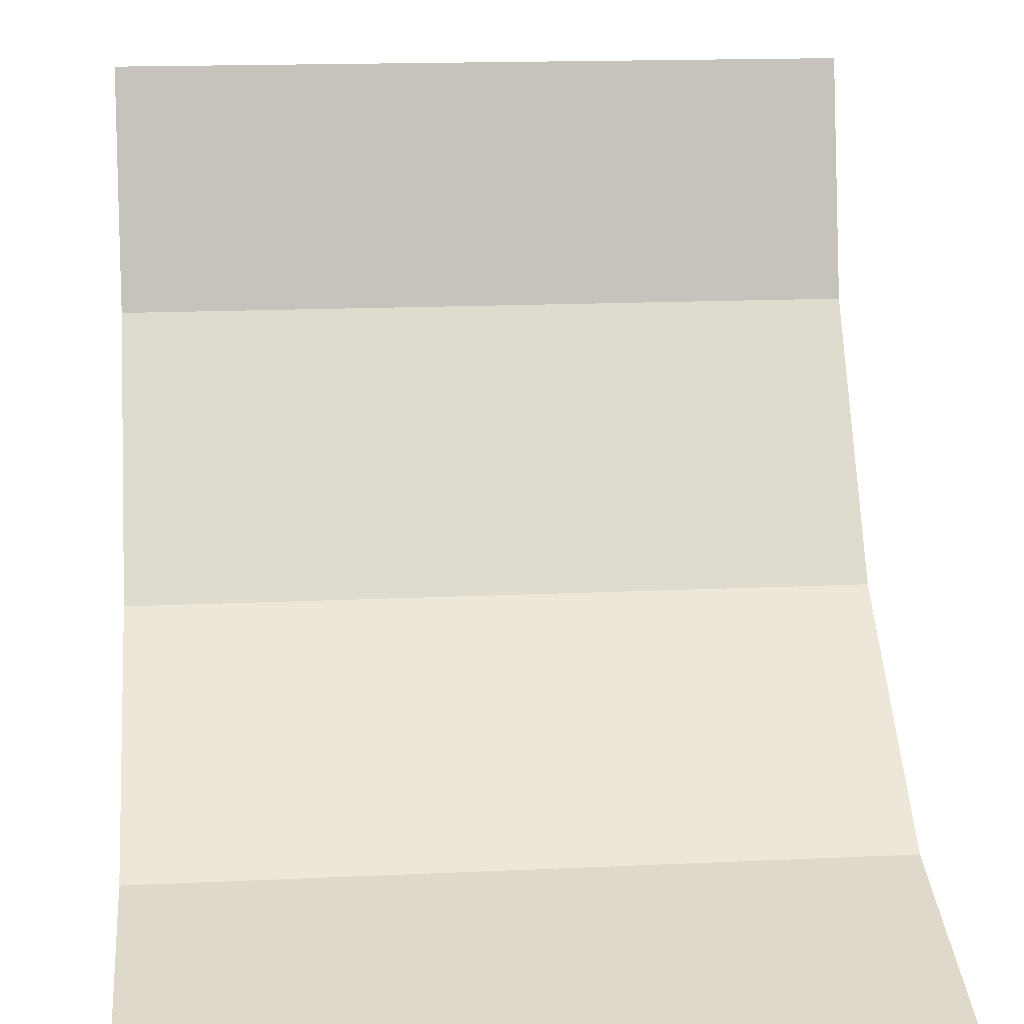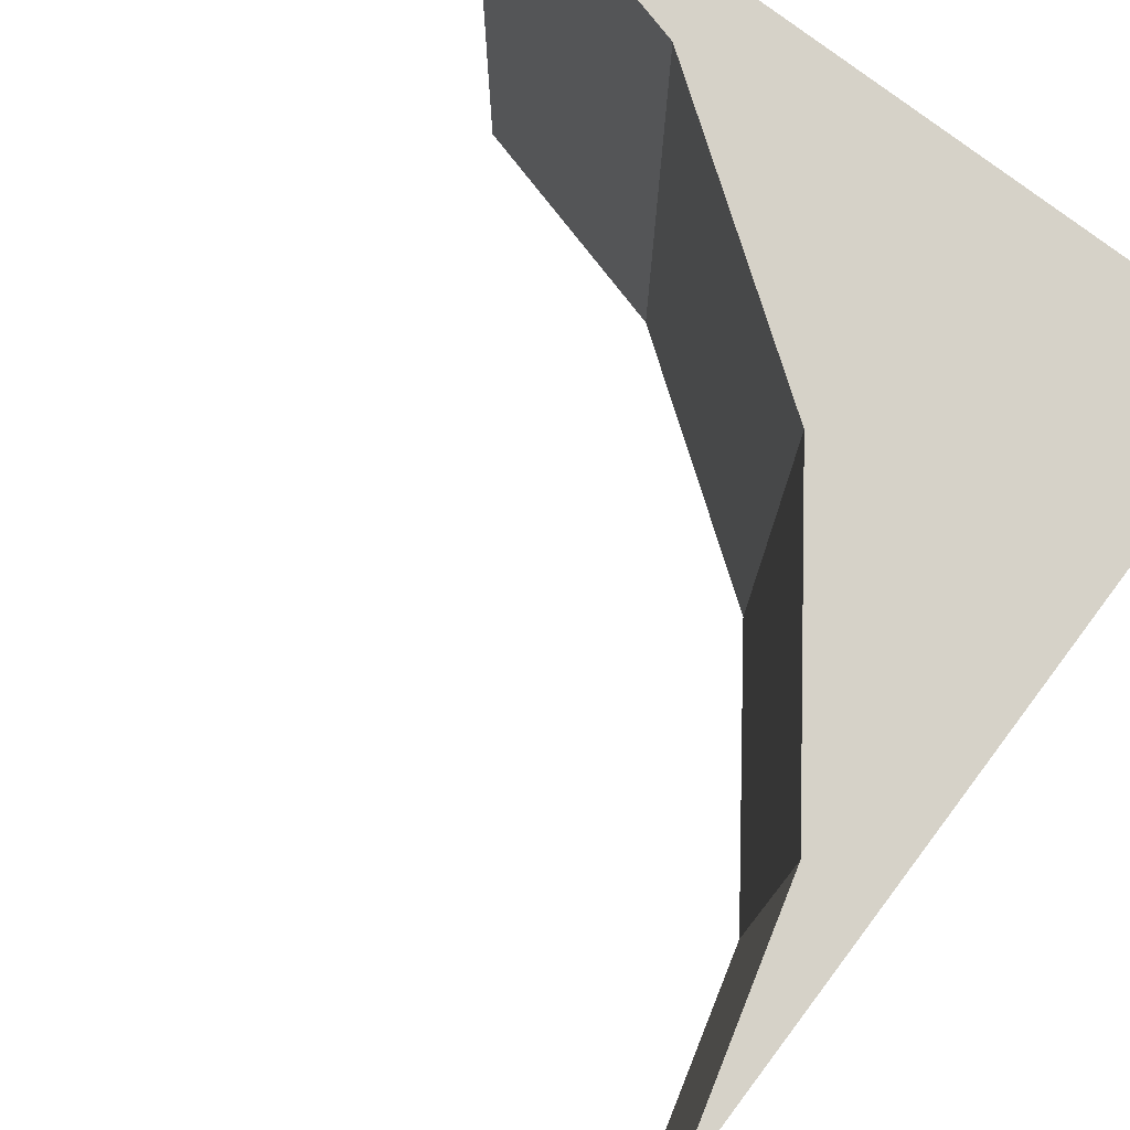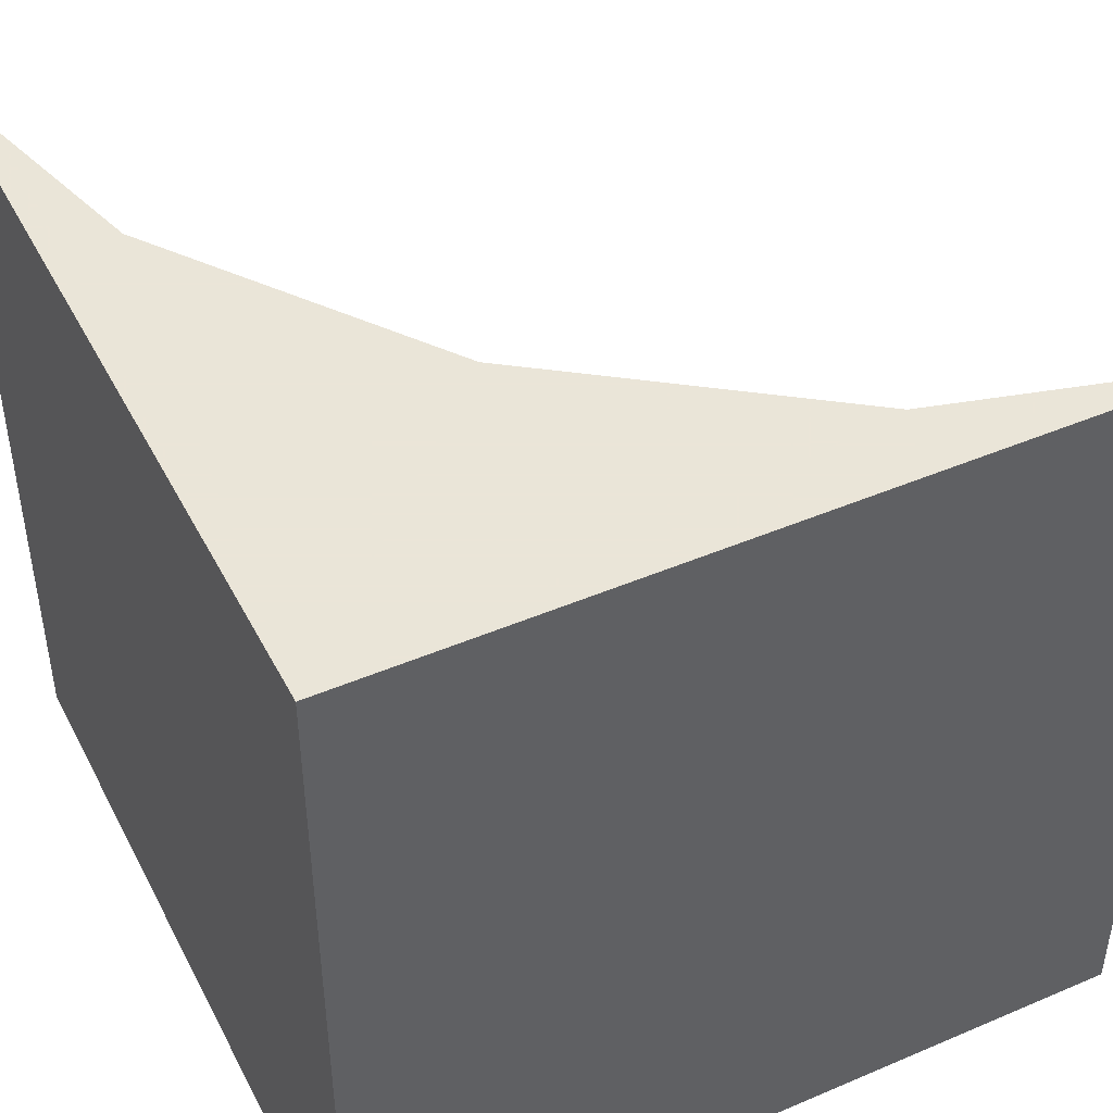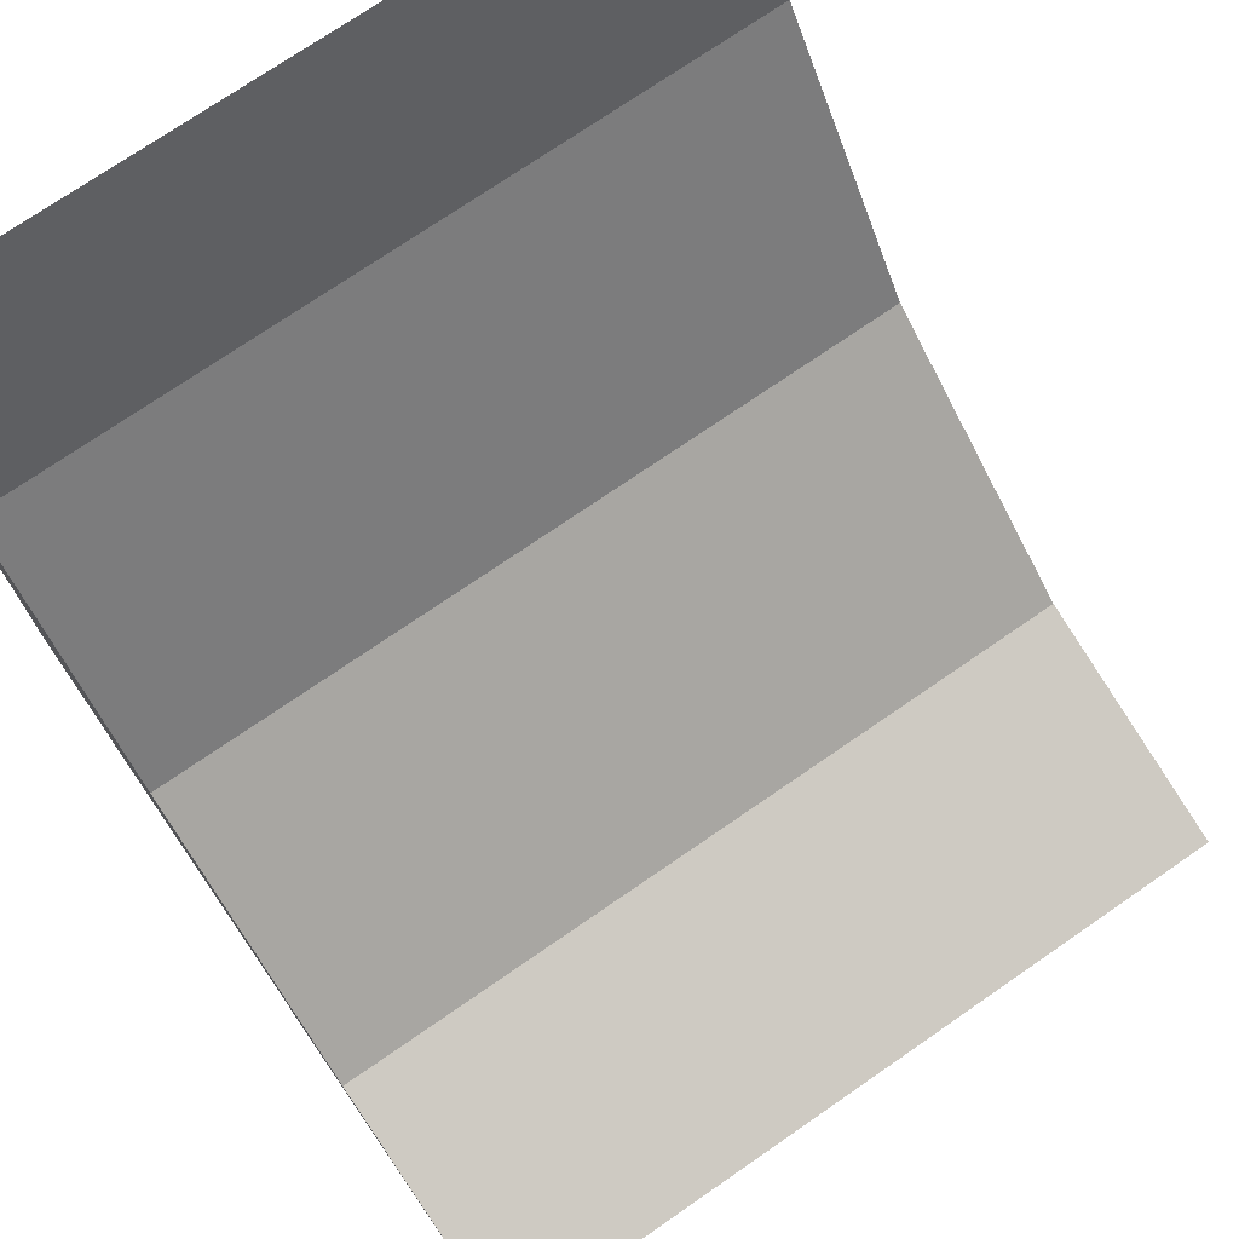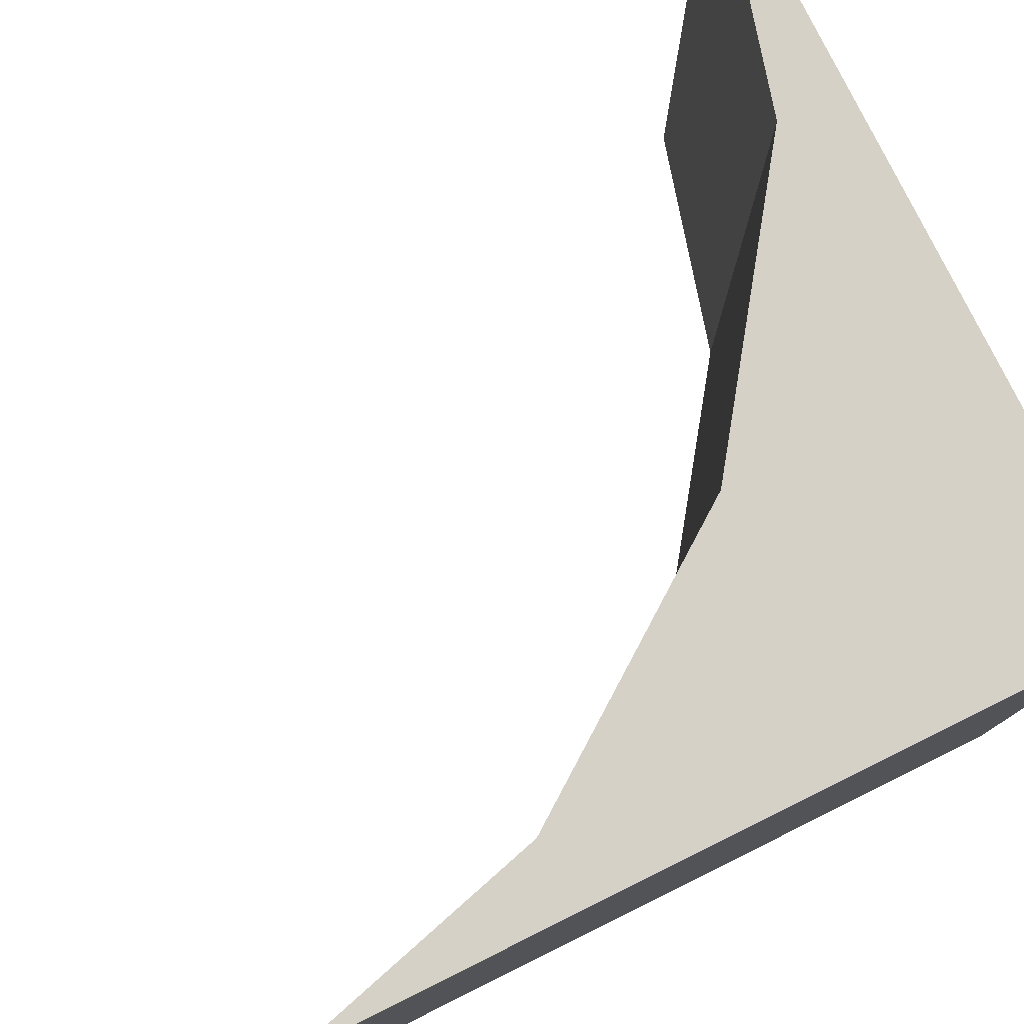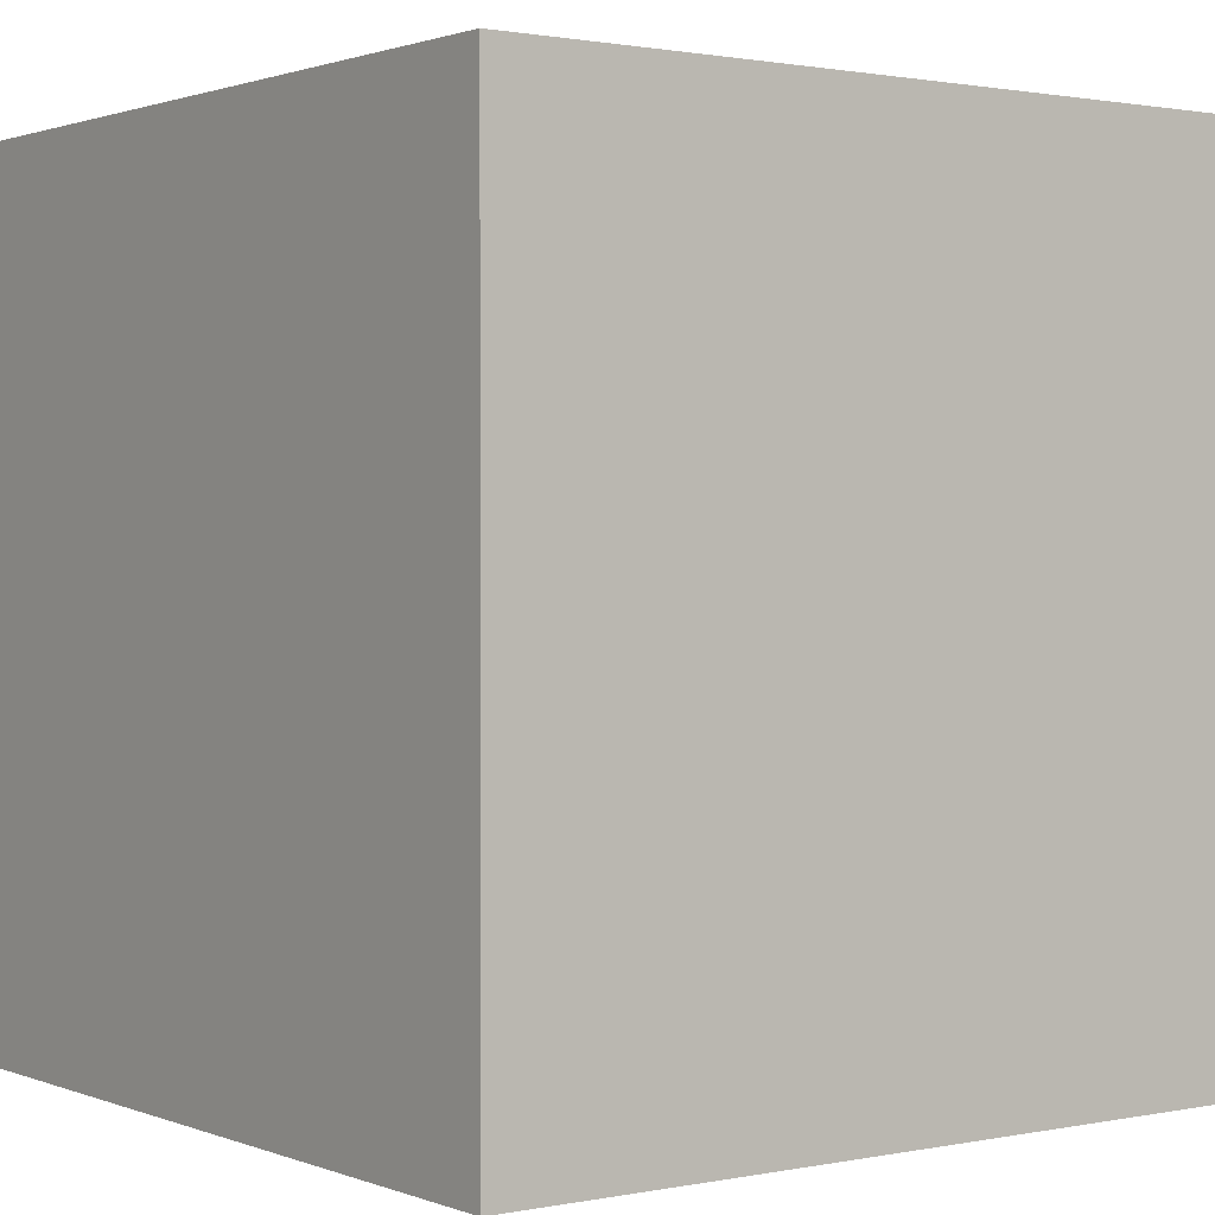
<metadata>
{"format":"obj","ext":"obj","renderer":"f3d","projection":"perspective","resolution":1024,"background":"white","views":[{"elev":16.9,"azim":-95.3,"up":"+Z"},{"elev":78.4,"azim":37.0,"up":"+Y"},{"elev":45.5,"azim":153.8,"up":"+Y"},{"elev":73.7,"azim":-124.6,"up":"+Z"},{"elev":78.7,"azim":63.7,"up":"+Y"},{"elev":1.2,"azim":143.7,"up":"+Y"}]}
</metadata>
<code>
v -0.175 0.5 -0.412
v -0.5 -0.5 -0.5
v -0.5 0.5 -0.5
v -0.175 -0.5 -0.412
v 0.167 0.5 -0.167
v 0.167 -0.5 -0.167
v 0.412 0.5 0.175
v 0.412 -0.5 0.175
v 0.5 0.5 0.5
v 0.5 -0.5 0.5
v 0.5 0.5 -0.5
v 0.5 -0.5 -0.5
g 1
f 11 12 3
f 2 3 12
g 2
f 9 10 11
f 12 11 10
g 4
f 3 2 1
f 4 1 2
f 1 4 5
f 6 5 4
f 5 6 7
f 8 7 6
f 7 8 9
f 10 9 8
g 5
f 11 3 1
f 11 1 5
f 11 5 7
f 11 7 9
g 6
f 2 12 4
f 4 12 6
f 6 12 8
f 8 12 10

</code>
